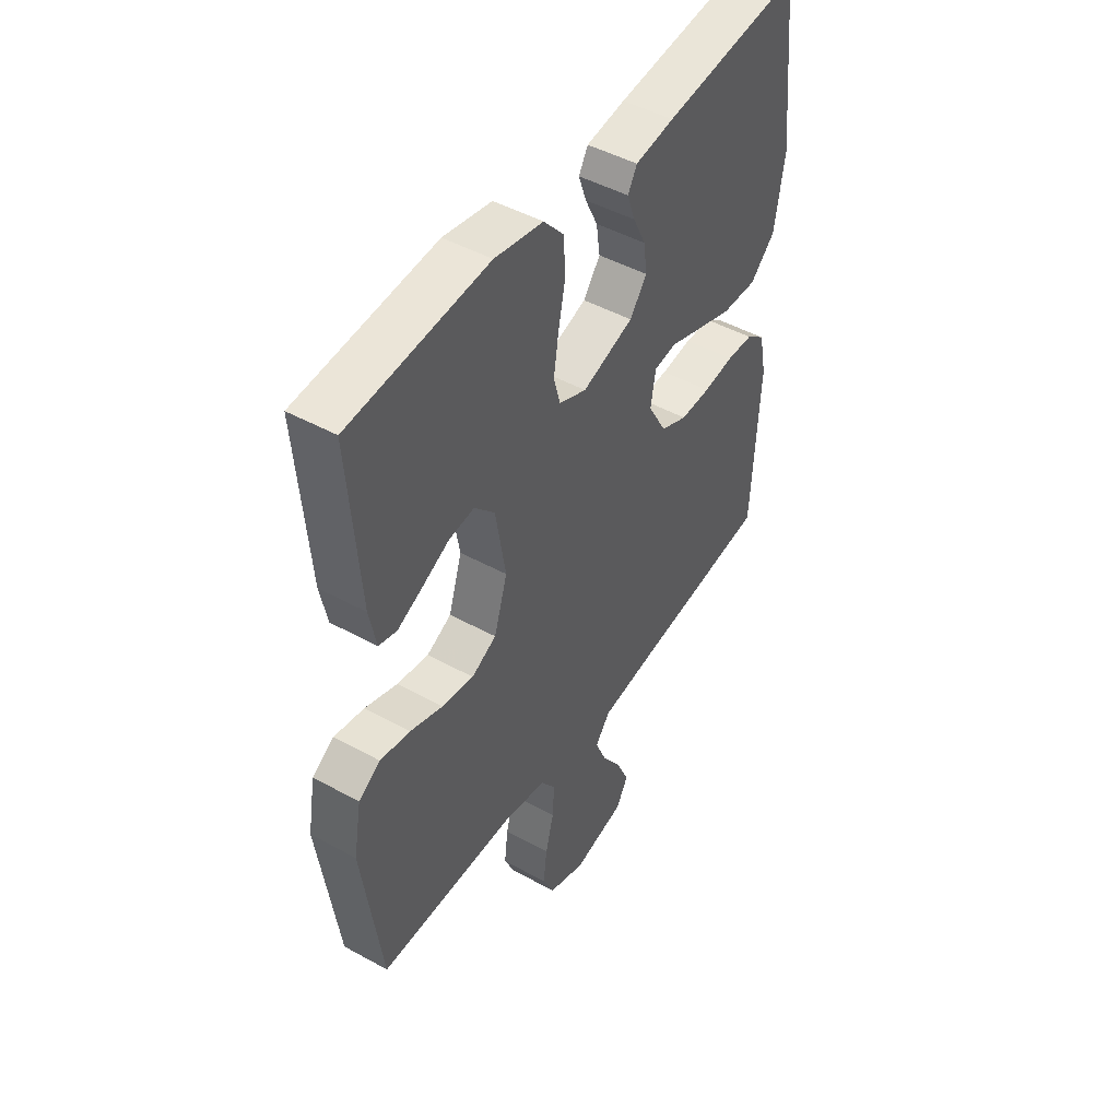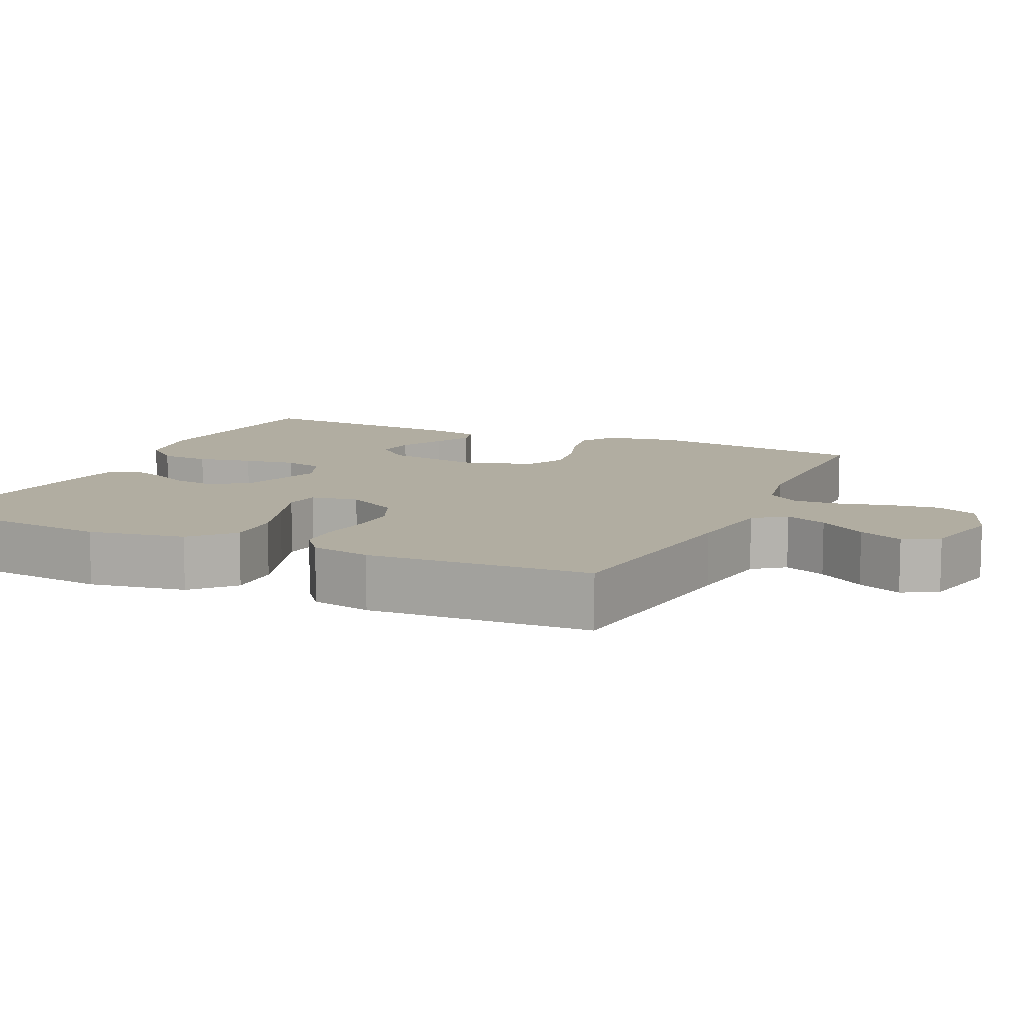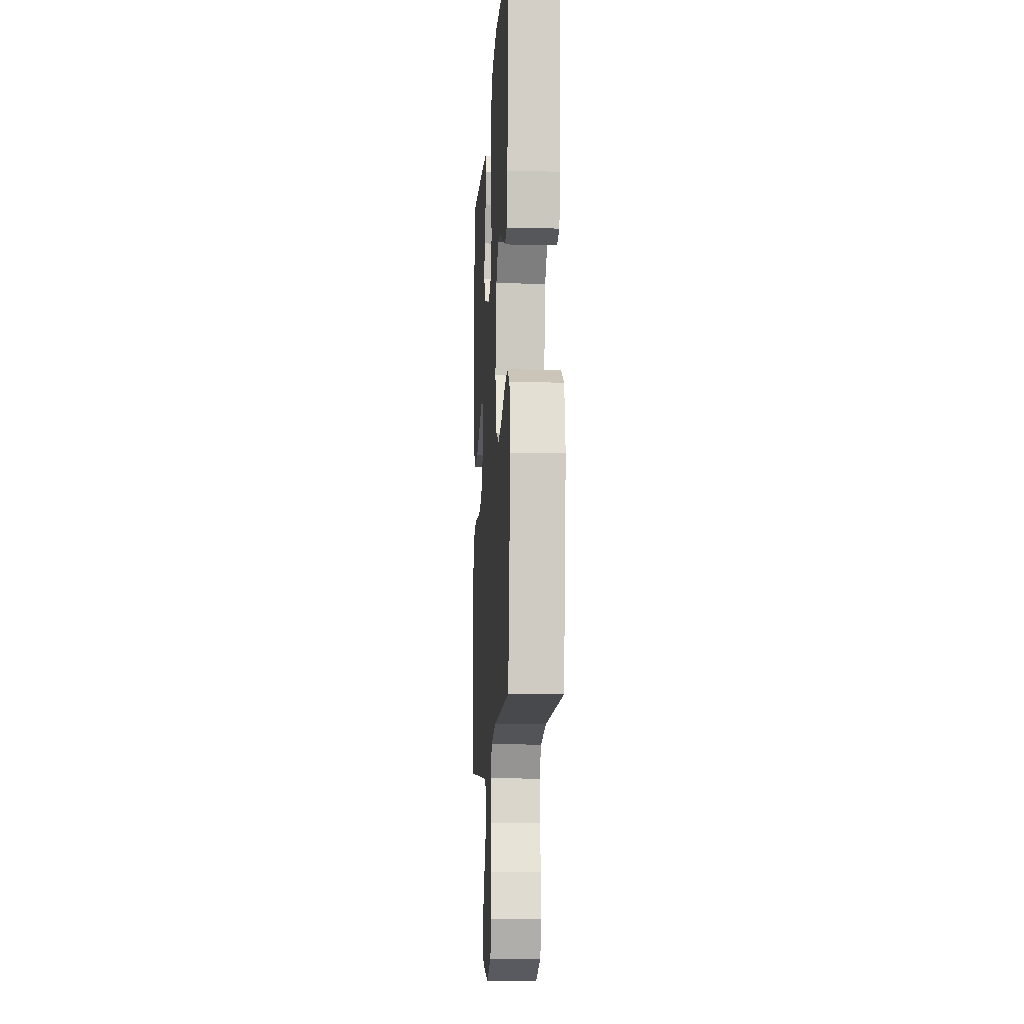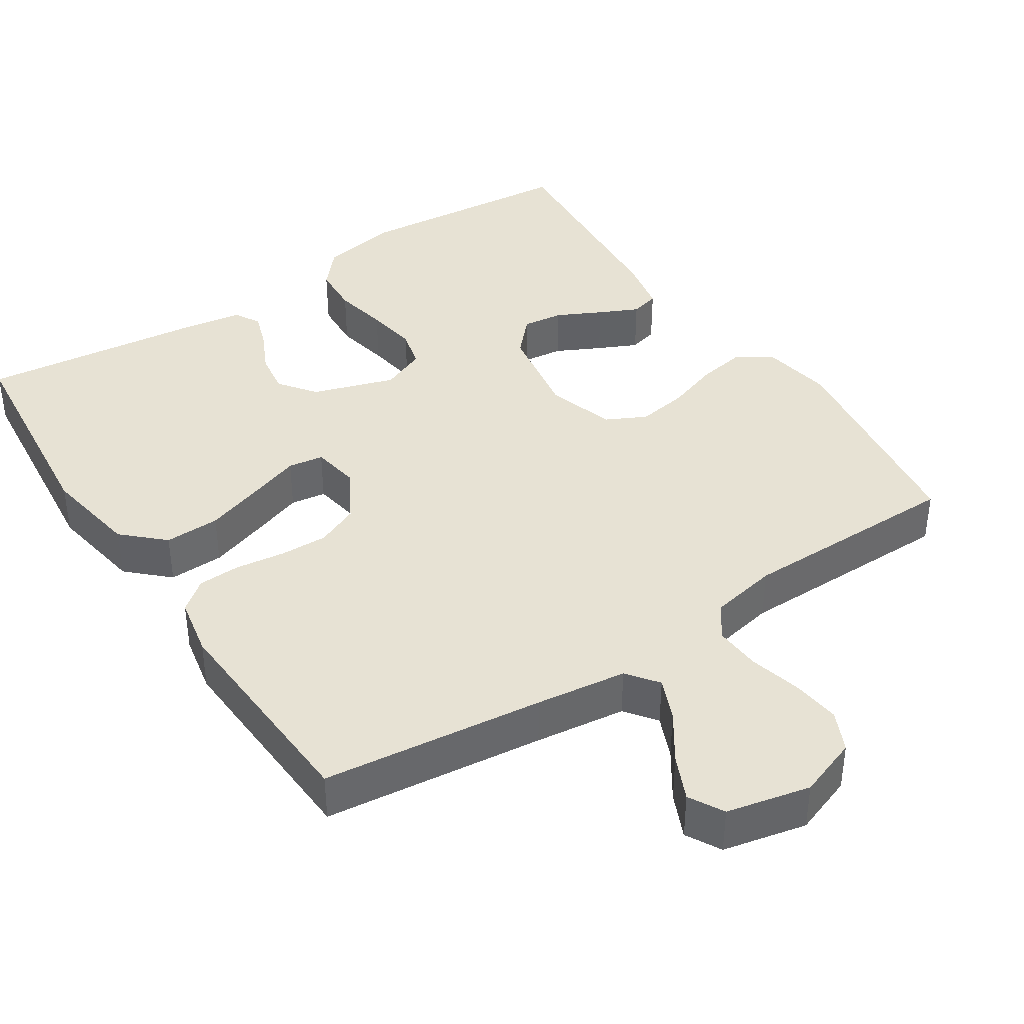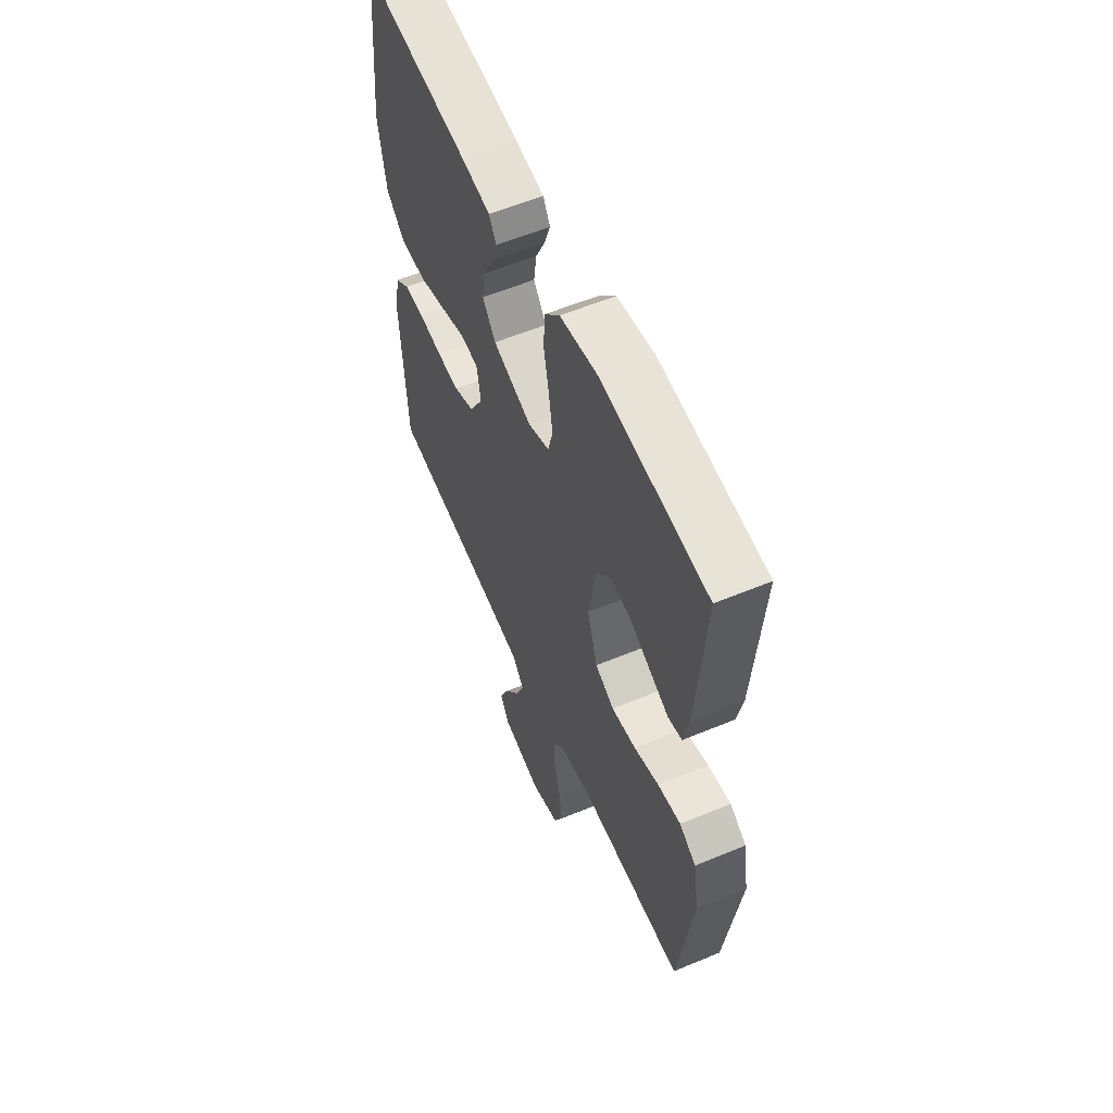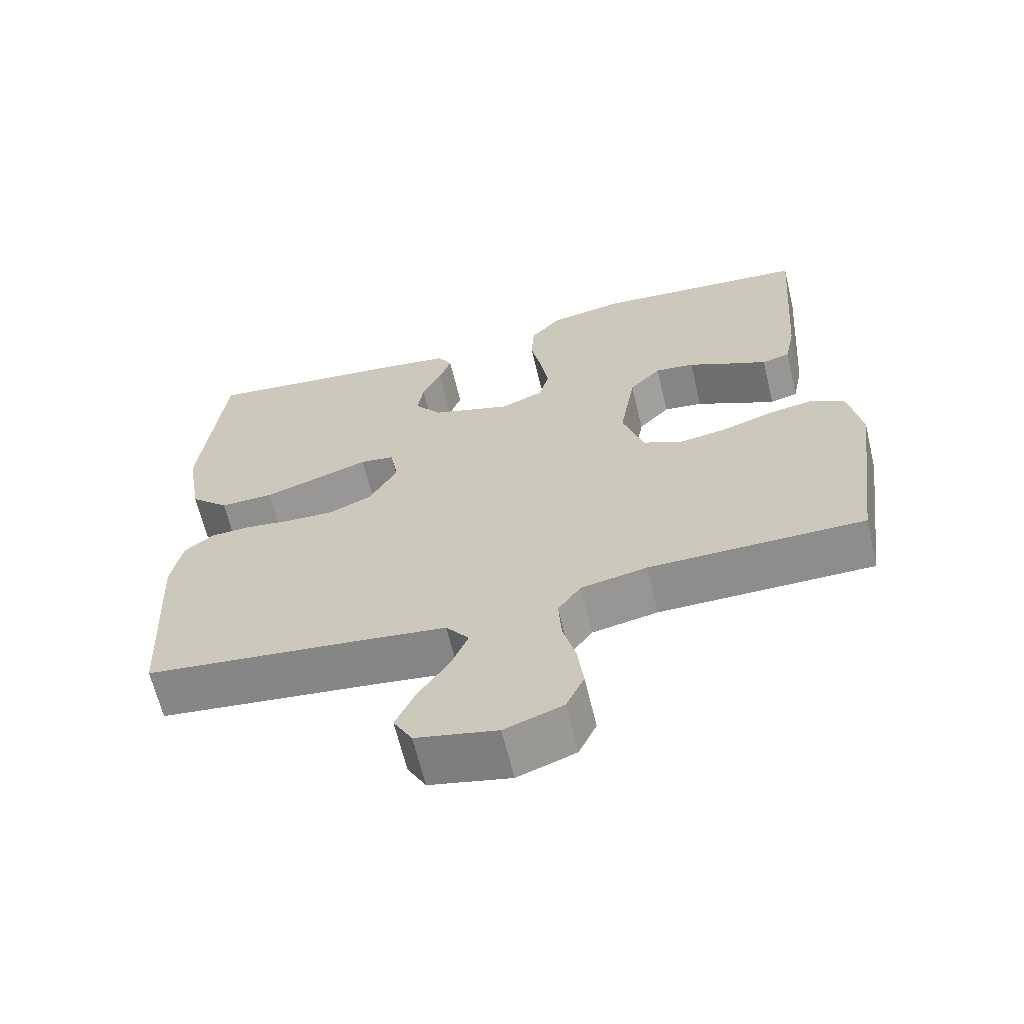
<metadata>
{"format":"obj","ext":"obj","renderer":"f3d","projection":"perspective","resolution":1024,"background":"white","views":[{"elev":46.9,"azim":-58.0,"up":"+Z"},{"elev":10.3,"azim":114.7,"up":"+Y"},{"elev":-12.3,"azim":-93.5,"up":"+Z"},{"elev":40.0,"azim":146.7,"up":"+Y"},{"elev":58.1,"azim":-113.3,"up":"+Z"},{"elev":-64.6,"azim":-166.5,"up":"+Z"}]}
</metadata>
<code>
v 0.5 0.07 -0.5
v 0.2 0.07 -0.535
v 0.077 0.07 -0.551
v 0.045 0.07 -0.593
v 0.069 0.07 -0.65
v 0.112 0.07 -0.714
v 0.139 0.07 -0.774
v 0.113 0.07 -0.821
v 0 0.07 -0.846
v -0.081 0.07 -0.817
v -0.106 0.07 -0.763
v -0.098 0.07 -0.697
v -0.08 0.07 -0.627
v -0.076 0.07 -0.564
v -0.108 0.07 -0.519
v -0.2 0.07 -0.501
v -0.5 0.07 -0.5
v -0.541 0.07 -0.2
v -0.524 0.07 -0.103
v -0.477 0.07 -0.073
v -0.412 0.07 -0.084
v -0.341 0.07 -0.108
v -0.272 0.07 -0.119
v -0.218 0.07 -0.092
v -0.189 0.07 0
v -0.211 0.07 0.131
v -0.255 0.07 0.178
v -0.31 0.07 0.171
v -0.37 0.07 0.141
v -0.423 0.07 0.116
v -0.462 0.07 0.126
v -0.477 0.07 0.2
v -0.5 0.07 0.5
v -0.2 0.07 0.527
v -0.095 0.07 0.508
v -0.052 0.07 0.459
v -0.048 0.07 0.392
v -0.063 0.07 0.318
v -0.074 0.07 0.248
v -0.06 0.07 0.195
v 0 0.07 0.17
v 0.111 0.07 0.206
v 0.148 0.07 0.255
v 0.14 0.07 0.312
v 0.113 0.07 0.368
v 0.096 0.07 0.417
v 0.116 0.07 0.452
v 0.2 0.07 0.465
v 0.5 0.07 0.5
v 0.531 0.07 0.2
v 0.509 0.07 0.07
v 0.455 0.07 0.019
v 0.38 0.07 0.021
v 0.301 0.07 0.047
v 0.231 0.07 0.071
v 0.183 0.07 0.064
v 0.172 0.07 0
v 0.212 0.07 -0.071
v 0.27 0.07 -0.096
v 0.335 0.07 -0.094
v 0.402 0.07 -0.085
v 0.459 0.07 -0.087
v 0.5 0.07 -0.119
v 0.516 0.07 -0.2
v 0.5 0 -0.5
v 0.2 0 -0.535
v 0.077 0 -0.551
v 0.045 0 -0.593
v 0.069 0 -0.65
v 0.112 0 -0.714
v 0.139 0 -0.774
v 0.113 0 -0.821
v 0 0 -0.846
v -0.081 0 -0.817
v -0.106 0 -0.763
v -0.098 0 -0.697
v -0.08 0 -0.627
v -0.076 0 -0.564
v -0.108 0 -0.519
v -0.2 0 -0.501
v -0.5 0 -0.5
v -0.541 0 -0.2
v -0.524 0 -0.103
v -0.477 0 -0.073
v -0.412 0 -0.084
v -0.341 0 -0.108
v -0.272 0 -0.119
v -0.218 0 -0.092
v -0.189 0 0
v -0.211 0 0.131
v -0.255 0 0.178
v -0.31 0 0.171
v -0.37 0 0.141
v -0.423 0 0.116
v -0.462 0 0.126
v -0.477 0 0.2
v -0.5 0 0.5
v -0.2 0 0.527
v -0.095 0 0.508
v -0.052 0 0.459
v -0.048 0 0.392
v -0.063 0 0.318
v -0.074 0 0.248
v -0.06 0 0.195
v 0 0 0.17
v 0.111 0 0.206
v 0.148 0 0.255
v 0.14 0 0.312
v 0.113 0 0.368
v 0.096 0 0.417
v 0.116 0 0.452
v 0.2 0 0.465
v 0.5 0 0.5
v 0.531 0 0.2
v 0.509 0 0.07
v 0.455 0 0.019
v 0.38 0 0.021
v 0.301 0 0.047
v 0.231 0 0.071
v 0.183 0 0.064
v 0.172 0 0
v 0.212 0 -0.071
v 0.27 0 -0.096
v 0.335 0 -0.094
v 0.402 0 -0.085
v 0.459 0 -0.087
v 0.5 0 -0.119
v 0.516 0 -0.2
f 64 1 2
f 63 64 2
f 62 63 2
f 61 62 2
f 60 61 2
f 59 60 2 3
f 58 59 3 4
f 57 58 4
f 56 57 4
f 53 54 55
f 52 53 55
f 51 52 55
f 50 51 55
f 49 50 55
f 48 49 55
f 47 48 55
f 47 55 56
f 44 45 46 47
f 44 47 56
f 43 44 56
f 42 43 56 4
f 36 37 38
f 35 36 38
f 34 35 38
f 33 34 38
f 32 33 38
f 31 32 38
f 30 31 38
f 29 30 38
f 28 29 38
f 27 28 38 39
f 26 27 39 40
f 20 21 22
f 19 20 22
f 18 19 22
f 17 18 22
f 16 17 22
f 15 16 22 23
f 14 15 23 24
f 11 12 13
f 10 11 13
f 9 10 13
f 8 9 13
f 7 8 13
f 6 7 13
f 5 6 13
f 4 5 13 14
f 14 24 25
f 4 14 25
f 42 4 25
f 41 42 25
f 25 26 40 41
f 66 65 128
f 66 128 127
f 66 127 126
f 66 126 125
f 66 125 124
f 67 66 124 123
f 68 67 123 122
f 68 122 121
f 68 121 120
f 119 118 117
f 119 117 116
f 119 116 115
f 119 115 114
f 119 114 113
f 119 113 112
f 119 112 111
f 120 119 111
f 111 110 109 108
f 120 111 108
f 120 108 107
f 68 120 107 106
f 102 101 100
f 102 100 99
f 102 99 98
f 102 98 97
f 102 97 96
f 102 96 95
f 102 95 94
f 102 94 93
f 102 93 92
f 103 102 92 91
f 104 103 91 90
f 86 85 84
f 86 84 83
f 86 83 82
f 86 82 81
f 86 81 80
f 87 86 80 79
f 88 87 79 78
f 77 76 75
f 77 75 74
f 77 74 73
f 77 73 72
f 77 72 71
f 77 71 70
f 77 70 69
f 78 77 69 68
f 89 88 78
f 89 78 68
f 89 68 106
f 89 106 105
f 105 104 90 89
f 1 65 66 2
f 2 66 67 3
f 3 67 68 4
f 4 68 69 5
f 5 69 70 6
f 6 70 71 7
f 7 71 72 8
f 8 72 73 9
f 9 73 74 10
f 10 74 75 11
f 11 75 76 12
f 12 76 77 13
f 13 77 78 14
f 14 78 79 15
f 15 79 80 16
f 16 80 81 17
f 17 81 82 18
f 18 82 83 19
f 19 83 84 20
f 20 84 85 21
f 21 85 86 22
f 22 86 87 23
f 23 87 88 24
f 24 88 89 25
f 25 89 90 26
f 26 90 91 27
f 27 91 92 28
f 28 92 93 29
f 29 93 94 30
f 30 94 95 31
f 31 95 96 32
f 32 96 97 33
f 33 97 98 34
f 34 98 99 35
f 35 99 100 36
f 36 100 101 37
f 37 101 102 38
f 38 102 103 39
f 39 103 104 40
f 40 104 105 41
f 41 105 106 42
f 42 106 107 43
f 43 107 108 44
f 44 108 109 45
f 45 109 110 46
f 46 110 111 47
f 47 111 112 48
f 48 112 113 49
f 49 113 114 50
f 50 114 115 51
f 51 115 116 52
f 52 116 117 53
f 53 117 118 54
f 54 118 119 55
f 55 119 120 56
f 56 120 121 57
f 57 121 122 58
f 58 122 123 59
f 59 123 124 60
f 60 124 125 61
f 61 125 126 62
f 62 126 127 63
f 63 127 128 64
f 64 128 65 1

</code>
